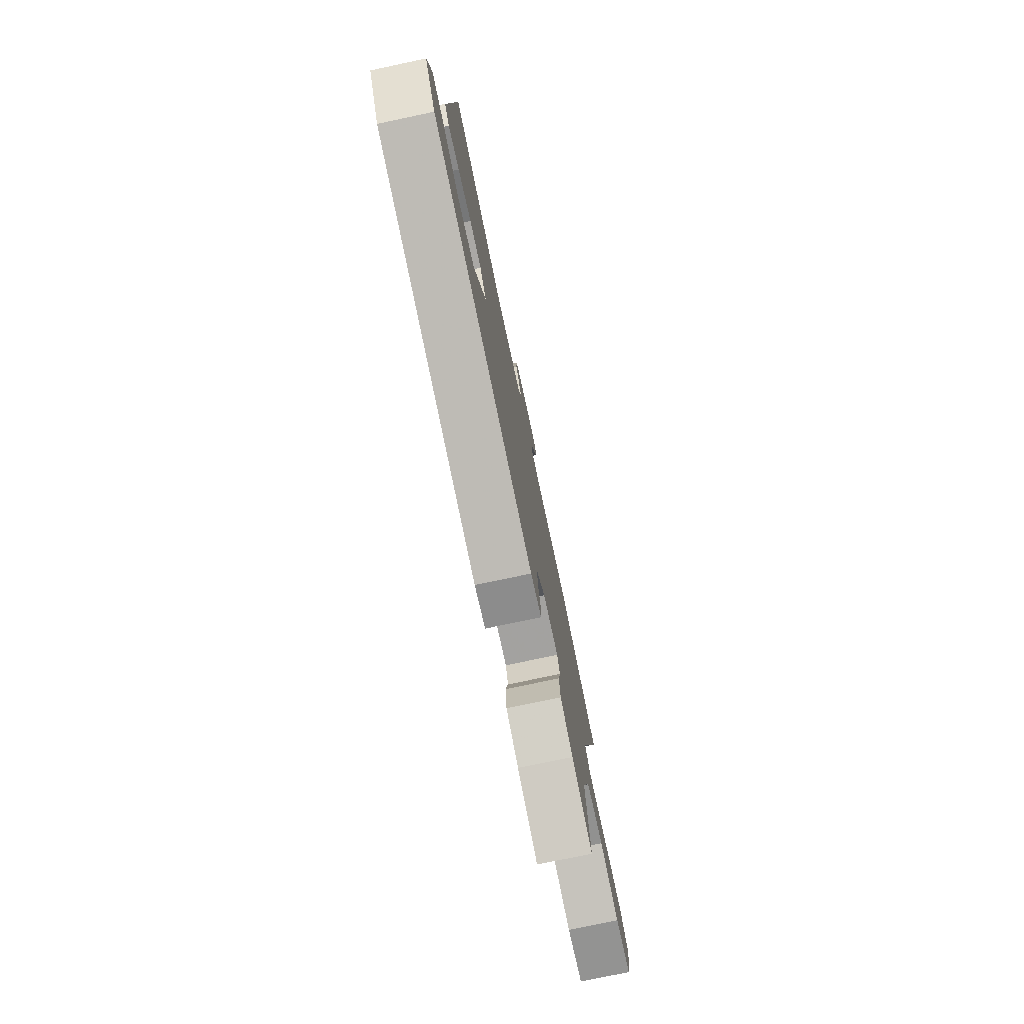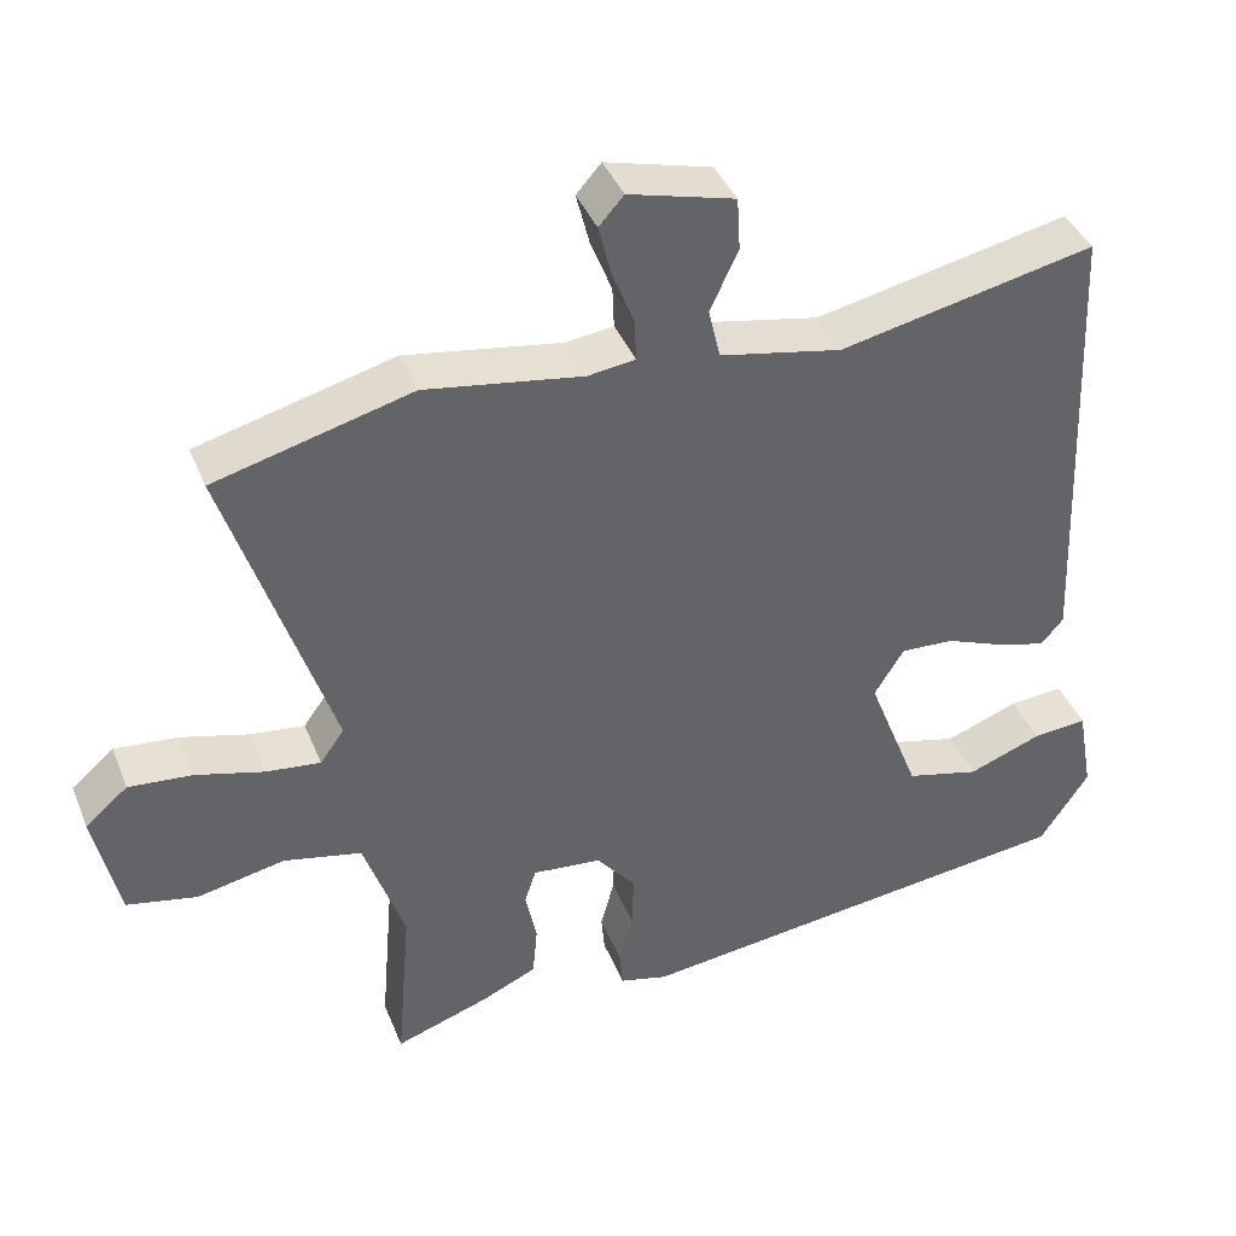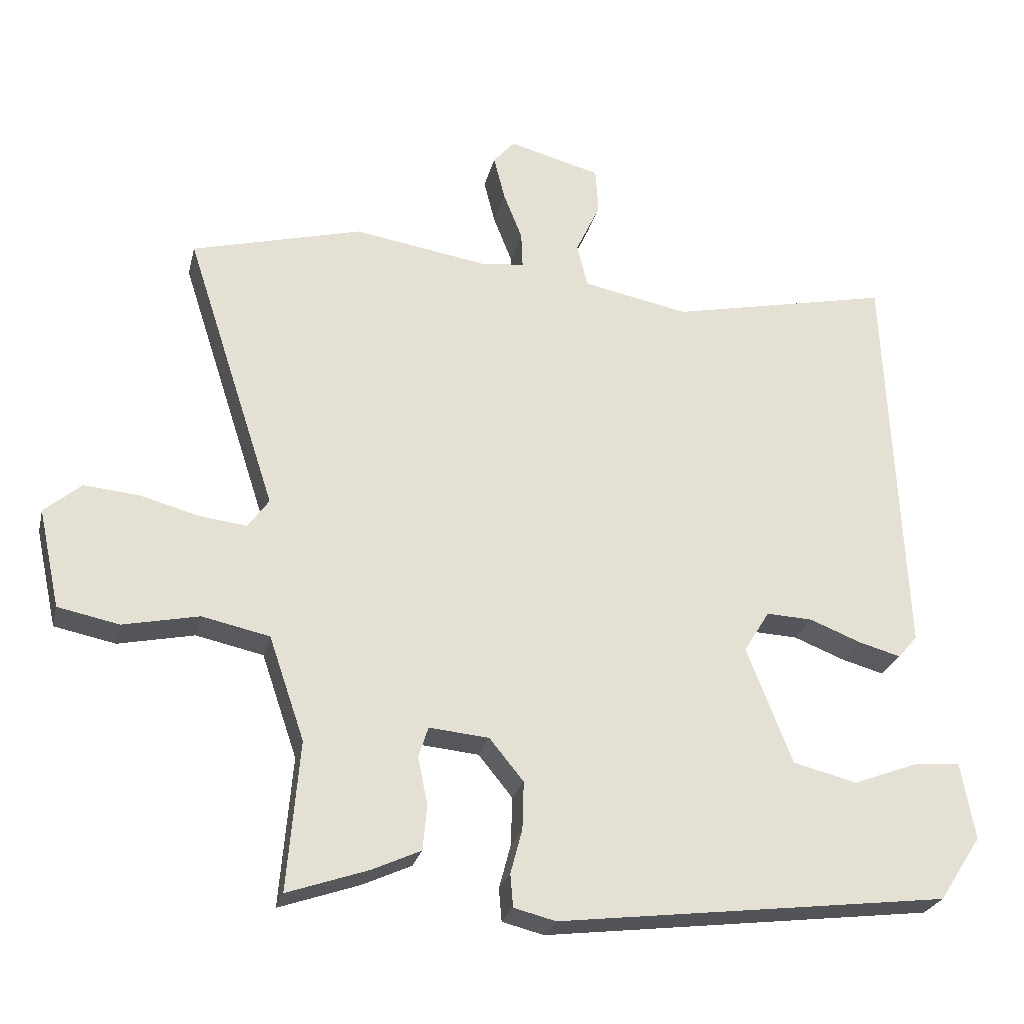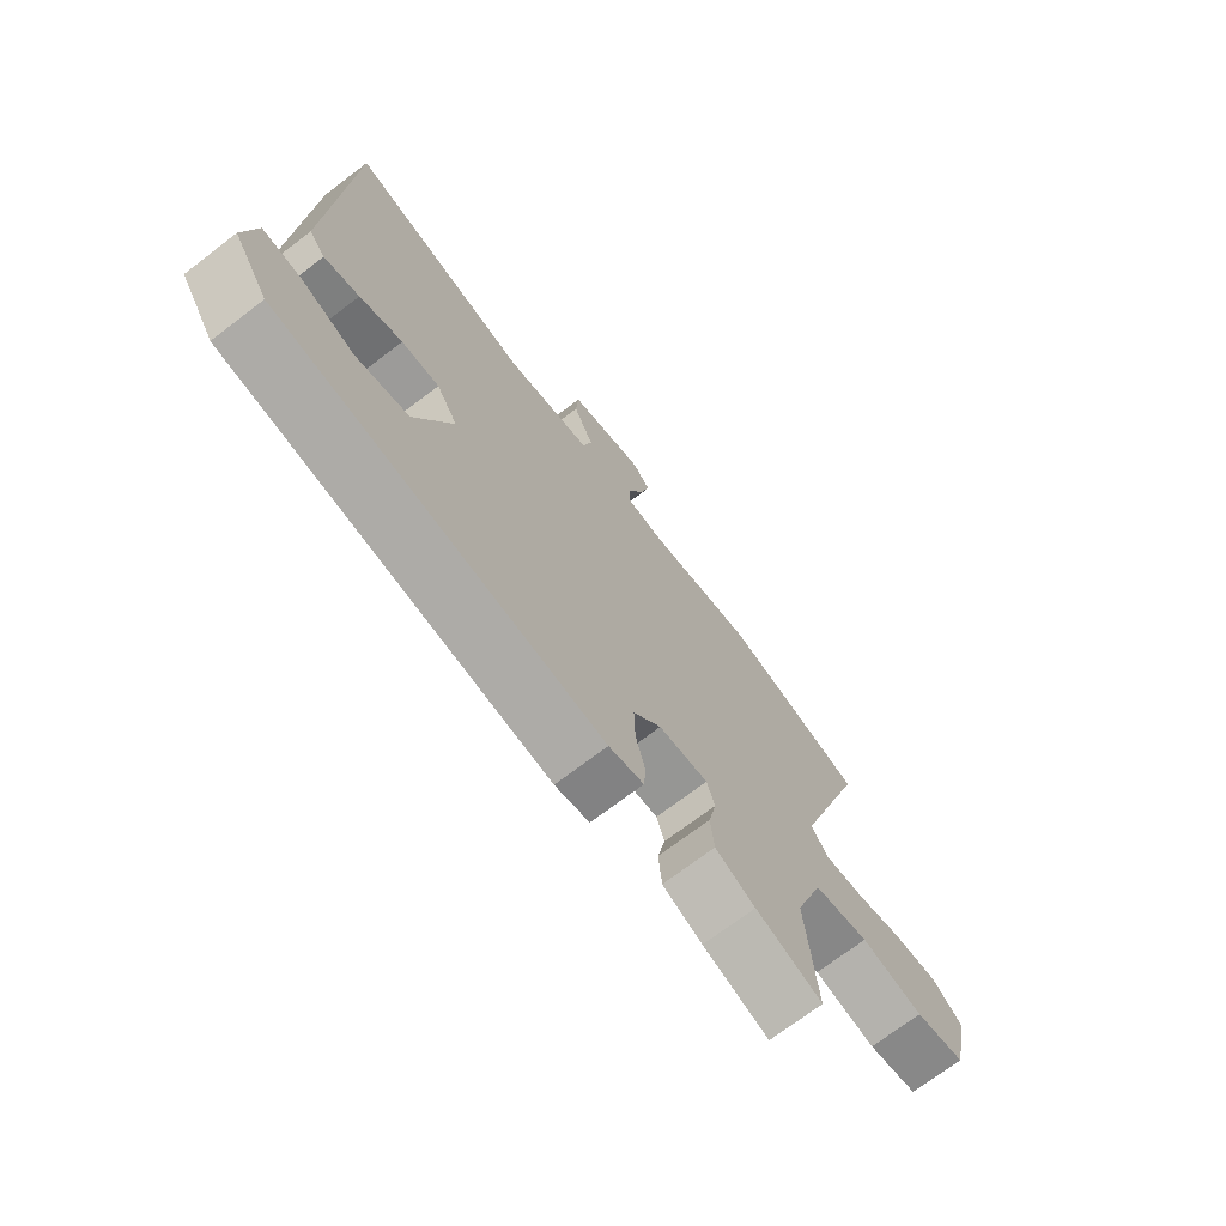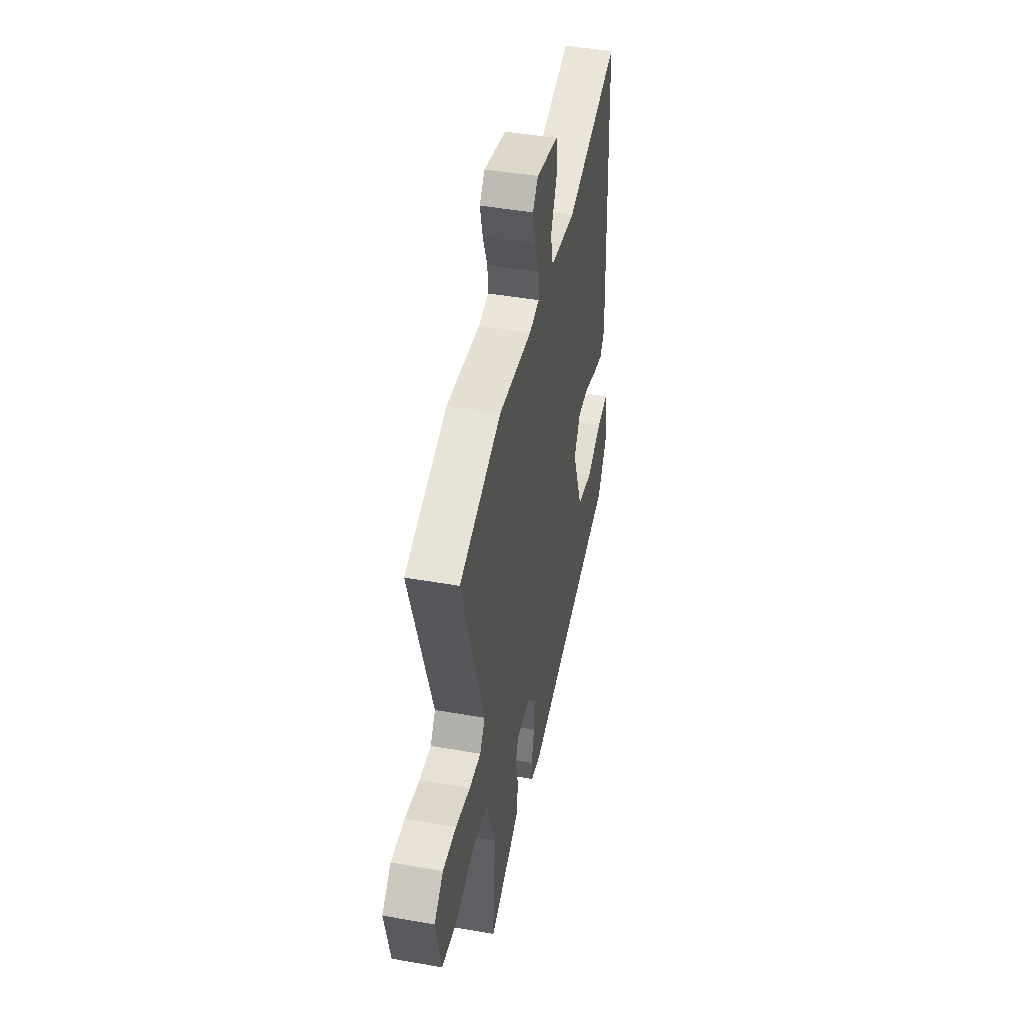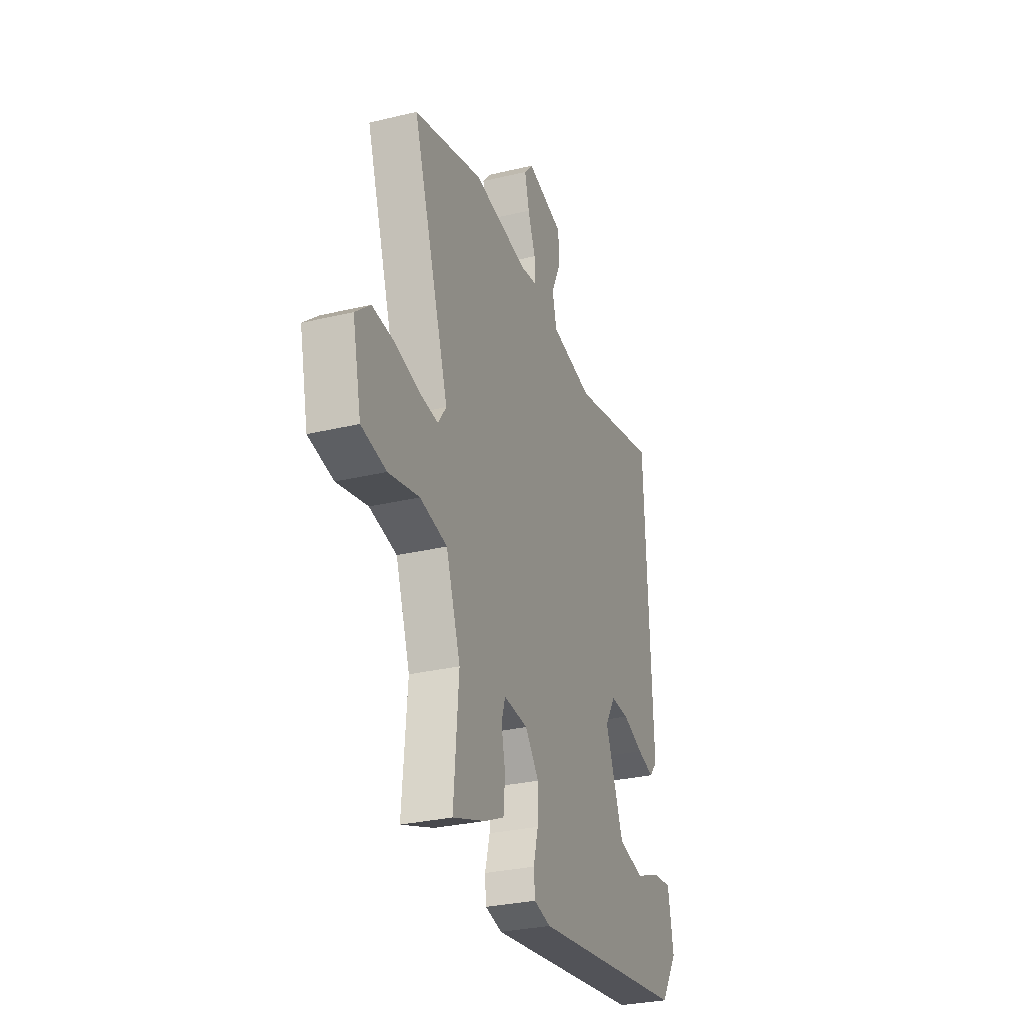
<metadata>
{"format":"obj","ext":"obj","renderer":"f3d","projection":"perspective","resolution":1024,"background":"white","views":[{"elev":-77.7,"azim":-78.1,"up":"+Z"},{"elev":40.2,"azim":159.2,"up":"+Z"},{"elev":-25.6,"azim":166.9,"up":"+Z"},{"elev":-71.7,"azim":-52.7,"up":"+Z"},{"elev":45.1,"azim":101.5,"up":"+Z"},{"elev":-29.5,"azim":109.5,"up":"+Z"}]}
</metadata>
<code>
v -0.43 0.07 0.522
v -0.112 0.07 0.454
v 0.04 0.07 0.484
v 0.055 0.07 0.547
v 0.02 0.07 0.622
v 0.024 0.07 0.688
v 0.156 0.07 0.723
v 0.187 0.07 0.688
v 0.171 0.07 0.624
v 0.144 0.07 0.555
v 0.142 0.07 0.504
v 0.201 0.07 0.496
v 0.397 0.07 0.527
v 0.642 0.07 0.462
v 0.512 0.07 0.061
v 0.542 0.07 0.019
v 0.61 0.07 0.027
v 0.695 0.07 0.05
v 0.774 0.07 0.057
v 0.827 0.07 0.012
v 0.796 0.07 -0.13
v 0.708 0.07 -0.148
v 0.599 0.07 -0.125
v 0.502 0.07 -0.146
v 0.451 0.07 -0.295
v 0.469 0.07 -0.51
v 0.353 0.07 -0.47
v 0.283 0.07 -0.438
v 0.277 0.07 -0.373
v 0.291 0.07 -0.305
v 0.277 0.07 -0.261
v 0.191 0.07 -0.269
v 0.142 0.07 -0.329
v 0.144 0.07 -0.398
v 0.161 0.07 -0.462
v 0.157 0.07 -0.509
v 0.097 0.07 -0.524
v -0.465 0.07 -0.455
v -0.526 0.07 -0.362
v -0.506 0.07 -0.251
v -0.438 0.07 -0.257
v -0.346 0.07 -0.292
v -0.254 0.07 -0.269
v -0.189 0.07 -0.101
v -0.226 0.07 -0.041
v -0.292 0.07 -0.044
v -0.366 0.07 -0.073
v -0.427 0.07 -0.09
v -0.455 0.07 -0.057
v -0.43 0 0.522
v -0.112 0 0.454
v 0.04 0 0.484
v 0.055 0 0.547
v 0.02 0 0.622
v 0.024 0 0.688
v 0.156 0 0.723
v 0.187 0 0.688
v 0.171 0 0.624
v 0.144 0 0.555
v 0.142 0 0.504
v 0.201 0 0.496
v 0.397 0 0.527
v 0.642 0 0.462
v 0.512 0 0.061
v 0.542 0 0.019
v 0.61 0 0.027
v 0.695 0 0.05
v 0.774 0 0.057
v 0.827 0 0.012
v 0.796 0 -0.13
v 0.708 0 -0.148
v 0.599 0 -0.125
v 0.502 0 -0.146
v 0.451 0 -0.295
v 0.469 0 -0.51
v 0.353 0 -0.47
v 0.283 0 -0.438
v 0.277 0 -0.373
v 0.291 0 -0.305
v 0.277 0 -0.261
v 0.191 0 -0.269
v 0.142 0 -0.329
v 0.144 0 -0.398
v 0.161 0 -0.462
v 0.157 0 -0.509
v 0.097 0 -0.524
v -0.465 0 -0.455
v -0.526 0 -0.362
v -0.506 0 -0.251
v -0.438 0 -0.257
v -0.346 0 -0.292
v -0.254 0 -0.269
v -0.189 0 -0.101
v -0.226 0 -0.041
v -0.292 0 -0.044
v -0.366 0 -0.073
v -0.427 0 -0.09
v -0.455 0 -0.057
f 46 47 48 49
f 46 49 1 2
f 45 46 2 3
f 44 45 3
f 43 44 3
f 39 40 41 42
f 39 42 43
f 38 39 43
f 37 38 43
f 34 35 36 37
f 33 34 37 43
f 32 33 43 3
f 27 28 29 30
f 25 26 27 30
f 24 25 30 31
f 20 21 22 23
f 20 23 24
f 17 18 19 20
f 16 17 20 24
f 15 16 24 31
f 12 13 14 15
f 11 12 15 31
f 7 8 9 10
f 5 6 7 10
f 4 5 10 11
f 11 31 32
f 3 4 11 32
f 98 97 96 95
f 51 50 98 95
f 52 51 95 94
f 52 94 93
f 52 93 92
f 91 90 89 88
f 92 91 88
f 92 88 87
f 92 87 86
f 86 85 84 83
f 92 86 83 82
f 52 92 82 81
f 79 78 77 76
f 79 76 75 74
f 80 79 74 73
f 72 71 70 69
f 73 72 69
f 69 68 67 66
f 73 69 66 65
f 80 73 65 64
f 64 63 62 61
f 80 64 61 60
f 59 58 57 56
f 59 56 55 54
f 60 59 54 53
f 81 80 60
f 81 60 53 52
f 1 50 51 2
f 2 51 52 3
f 3 52 53 4
f 4 53 54 5
f 5 54 55 6
f 6 55 56 7
f 7 56 57 8
f 8 57 58 9
f 9 58 59 10
f 10 59 60 11
f 11 60 61 12
f 12 61 62 13
f 13 62 63 14
f 14 63 64 15
f 15 64 65 16
f 16 65 66 17
f 17 66 67 18
f 18 67 68 19
f 19 68 69 20
f 20 69 70 21
f 21 70 71 22
f 22 71 72 23
f 23 72 73 24
f 24 73 74 25
f 25 74 75 26
f 26 75 76 27
f 27 76 77 28
f 28 77 78 29
f 29 78 79 30
f 30 79 80 31
f 31 80 81 32
f 32 81 82 33
f 33 82 83 34
f 34 83 84 35
f 35 84 85 36
f 36 85 86 37
f 37 86 87 38
f 38 87 88 39
f 39 88 89 40
f 40 89 90 41
f 41 90 91 42
f 42 91 92 43
f 43 92 93 44
f 44 93 94 45
f 45 94 95 46
f 46 95 96 47
f 47 96 97 48
f 48 97 98 49
f 49 98 50 1

</code>
